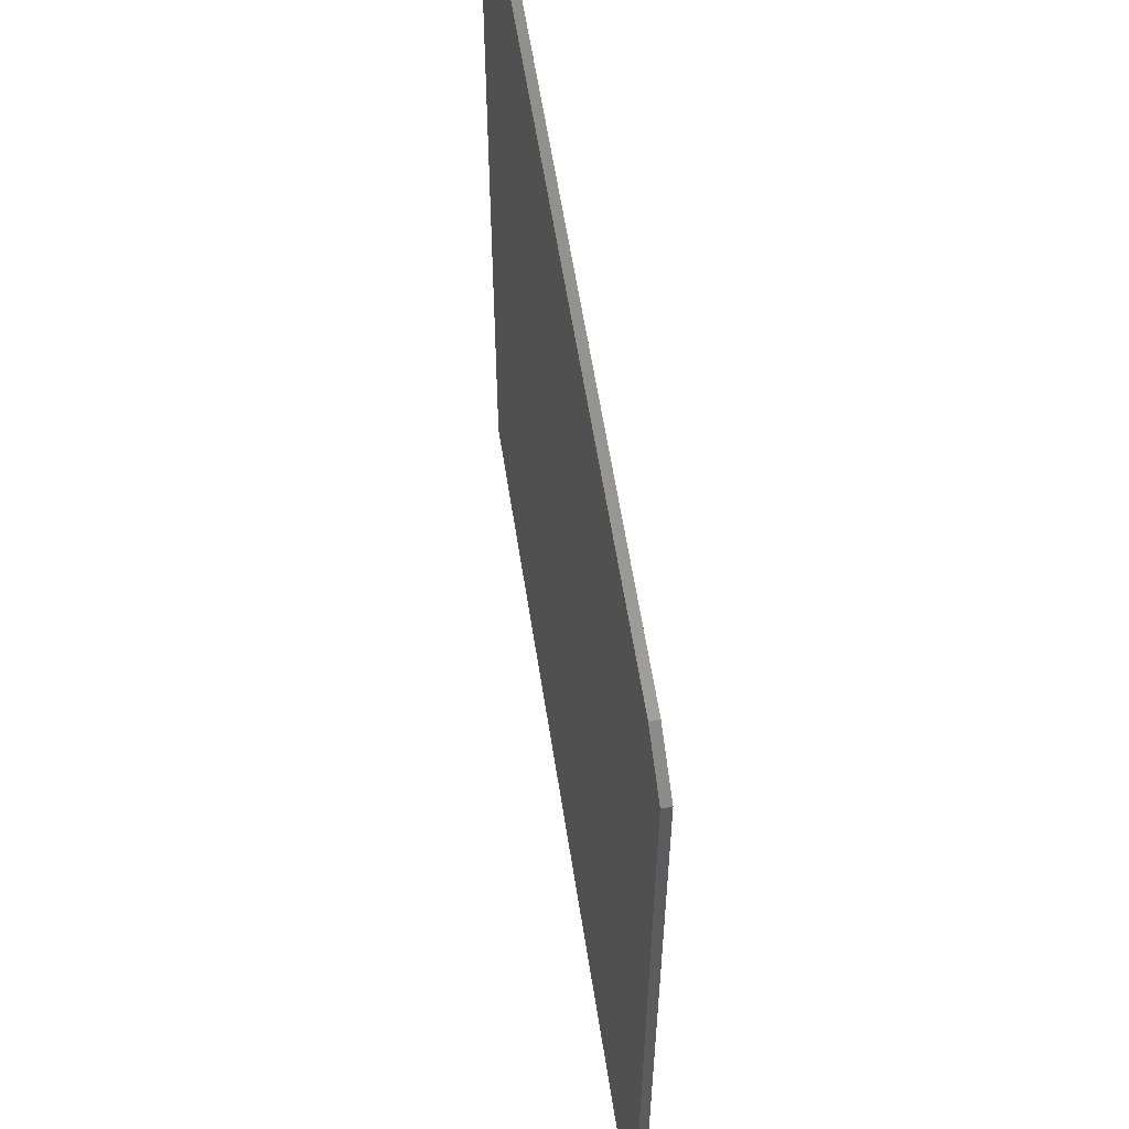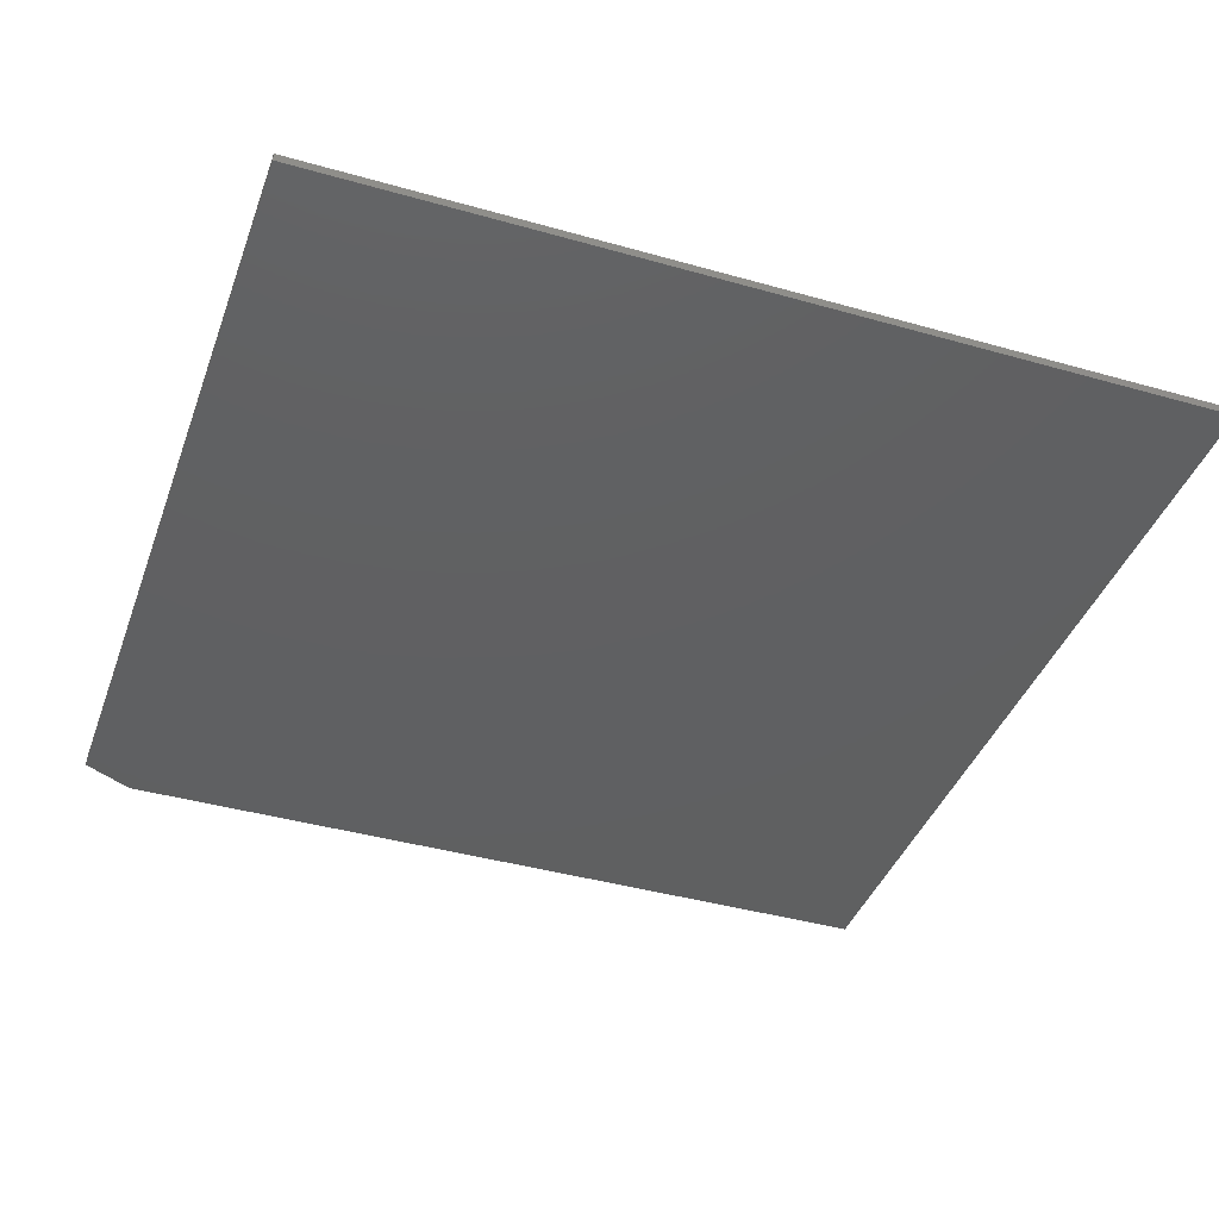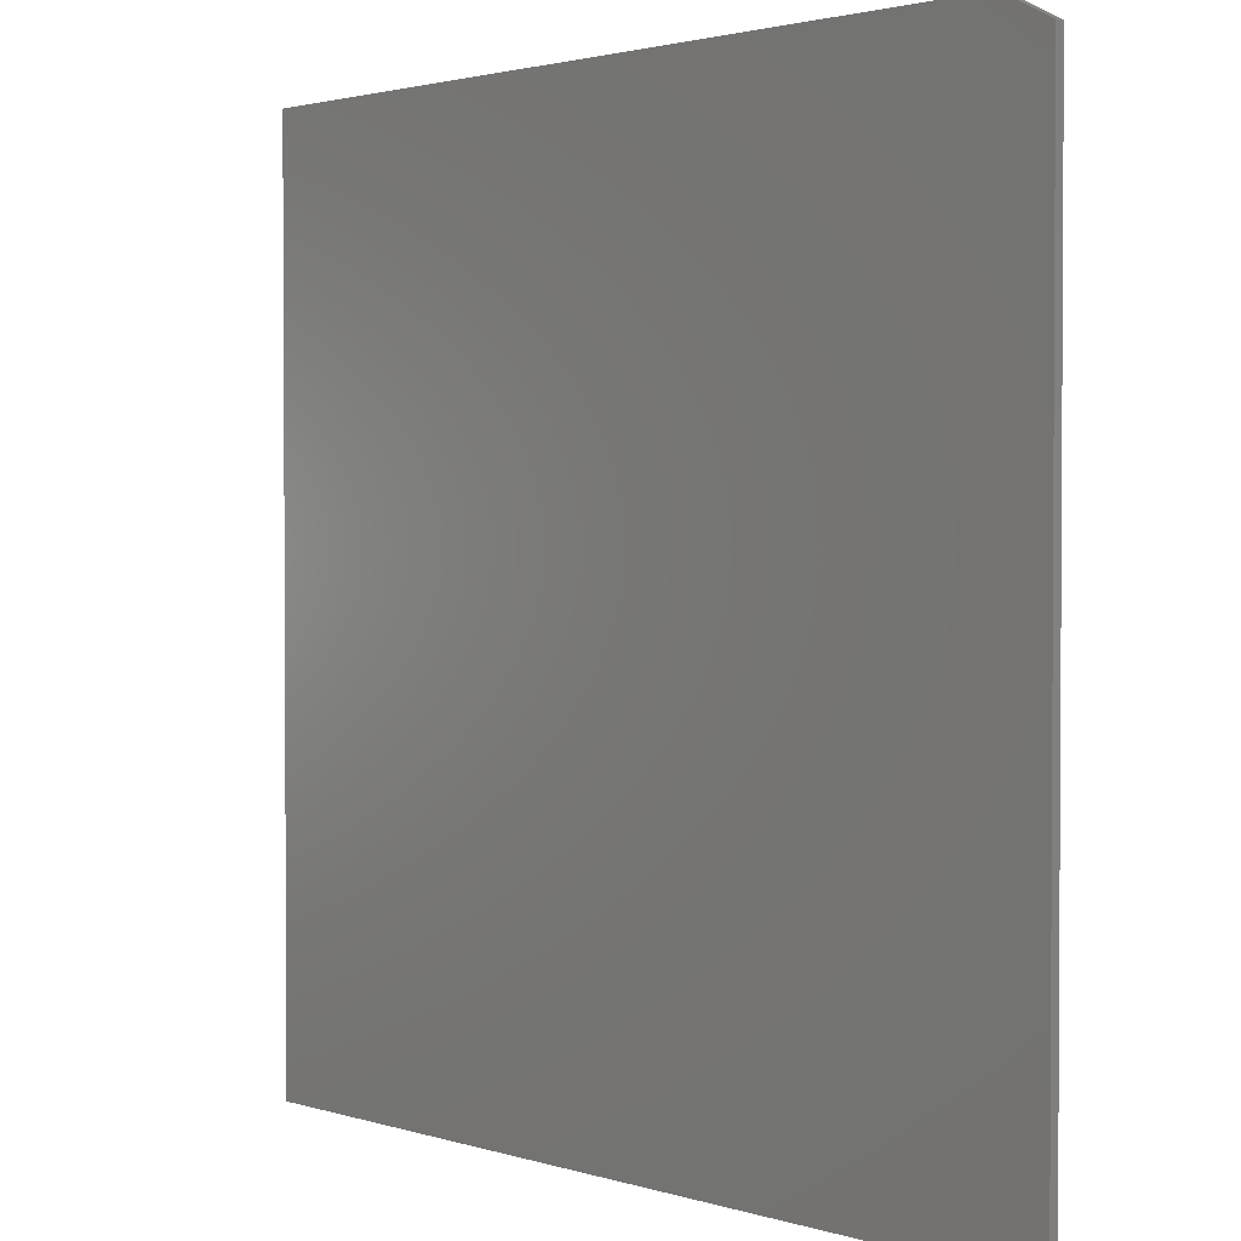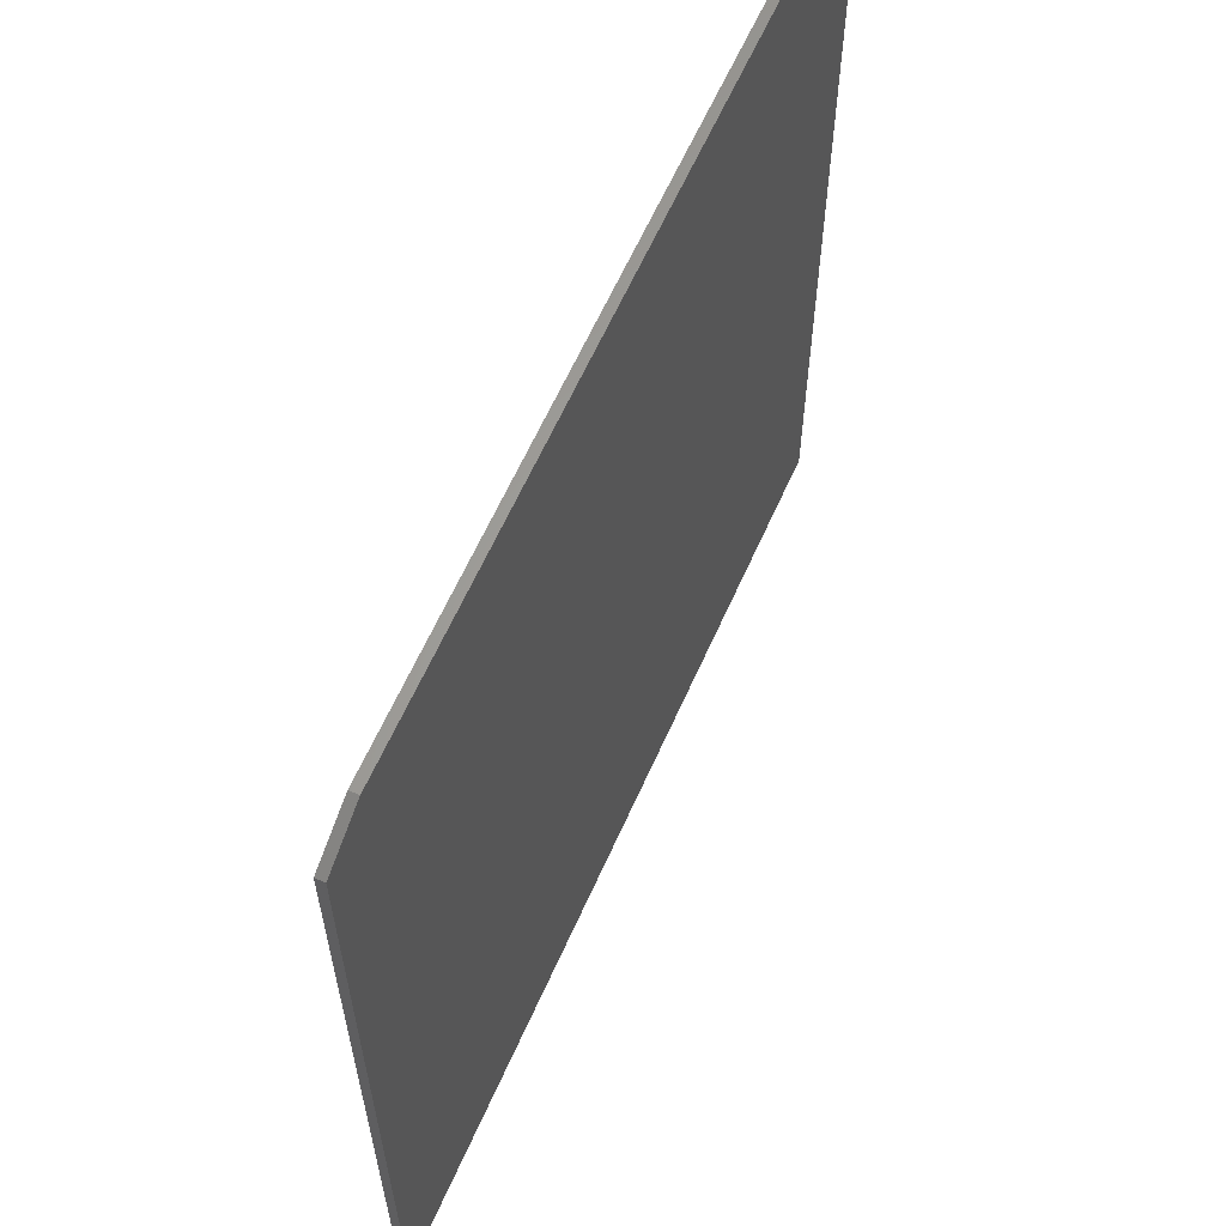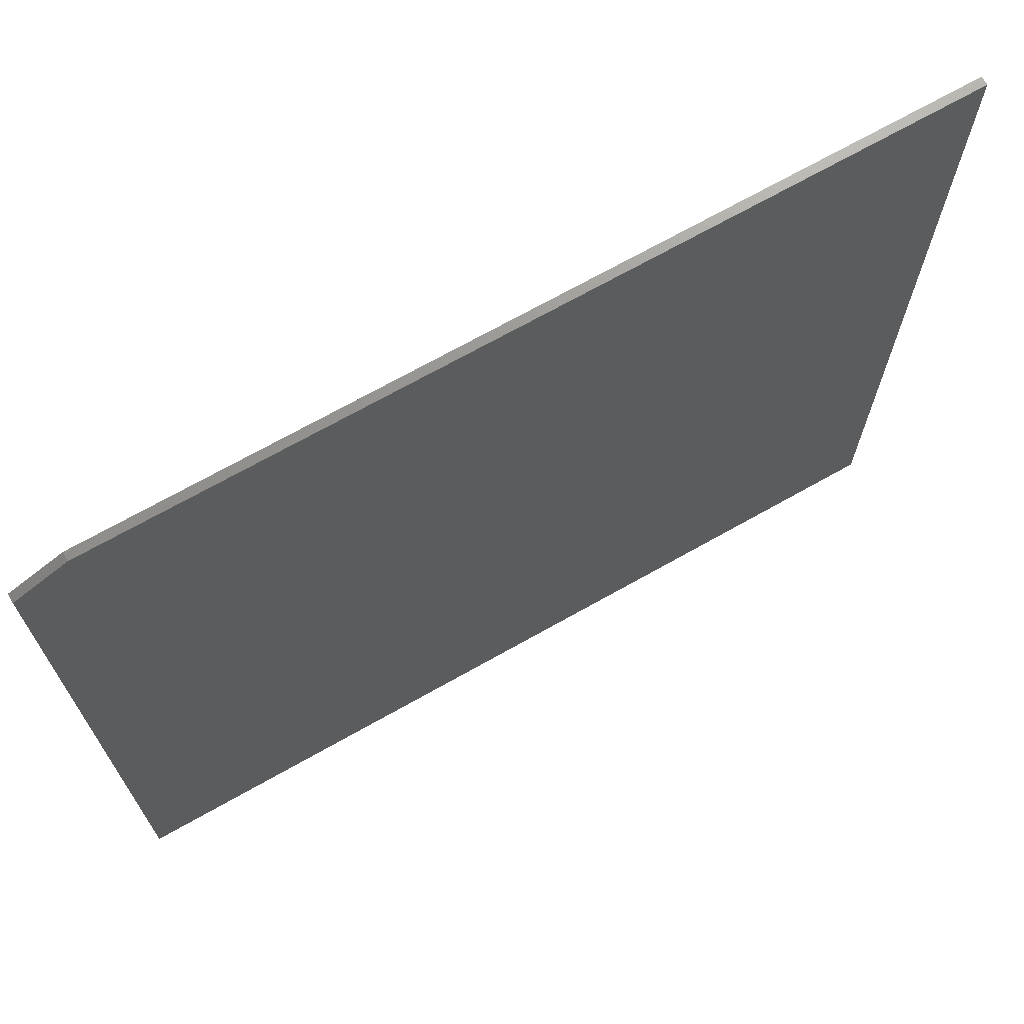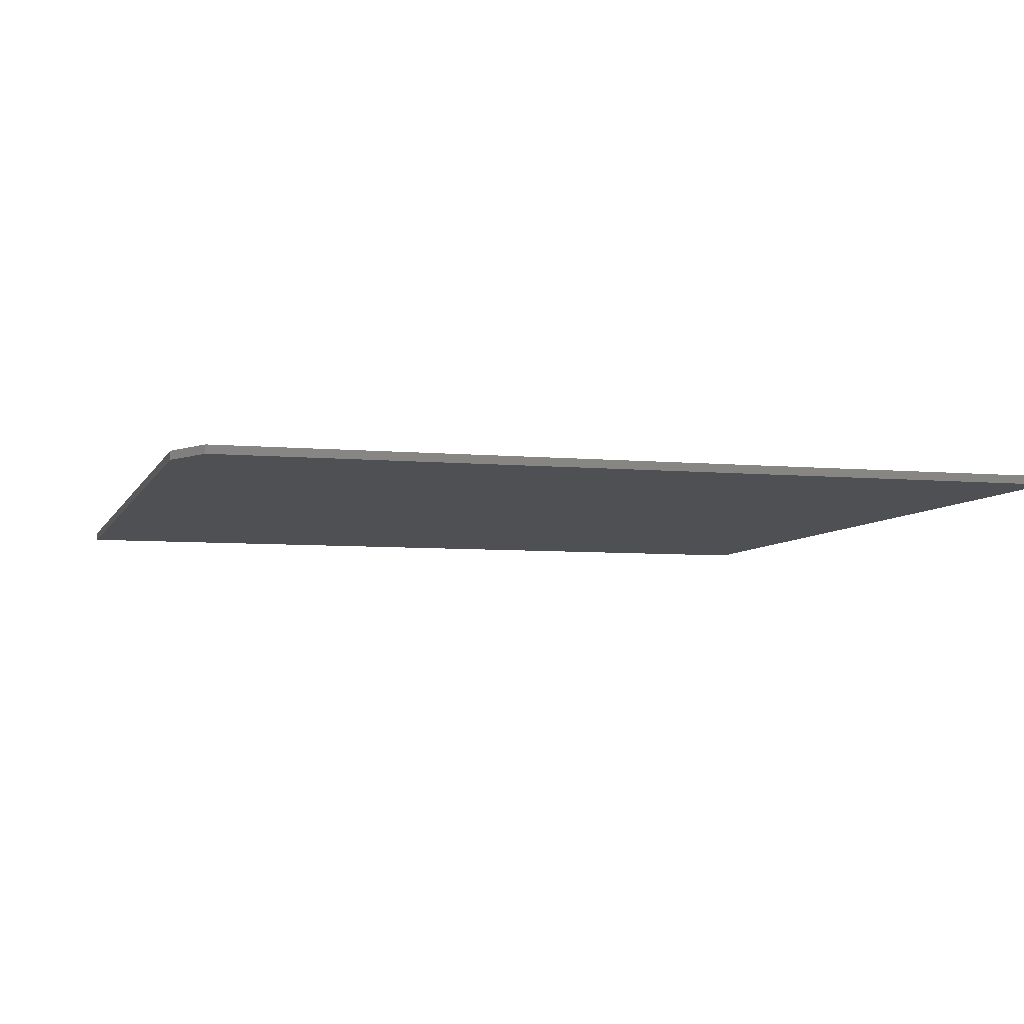
<metadata>
{"format":"stl","ext":"stl","renderer":"f3d","projection":"perspective","resolution":1024,"background":"white","views":[{"elev":58.9,"azim":-98.7,"up":"+Y"},{"elev":-40.6,"azim":-19.2,"up":"+Z"},{"elev":2.0,"azim":-132.0,"up":"+Y"},{"elev":62.2,"azim":-66.1,"up":"+Y"},{"elev":70.6,"azim":-29.4,"up":"+Y"},{"elev":-6.1,"azim":-105.9,"up":"+Z"}]}
</metadata>
<code>
# stl→obj: 10 verts, 16 faces
v -0.0625 -0.05469 0.007812
v 0.7422 -0.05469 0.007812
v -0.0625 0.7266 0.007812
v 0.7422 0.75 0.007812
v -0.01562 0.75 0.007812
v -0.01562 0.75 0
v 0.7422 0.75 0
v -0.0625 0.7266 0
v 0.7422 -0.05469 0
v -0.0625 -0.05469 0
f 1 2 3
f 3 2 4
f 3 4 5
f 6 7 8
f 8 7 9
f 8 9 10
f 3 8 1
f 1 8 10
f 4 7 5
f 5 7 6
f 3 5 8
f 8 5 6
f 2 9 4
f 4 9 7
f 1 10 2
f 2 10 9

</code>
